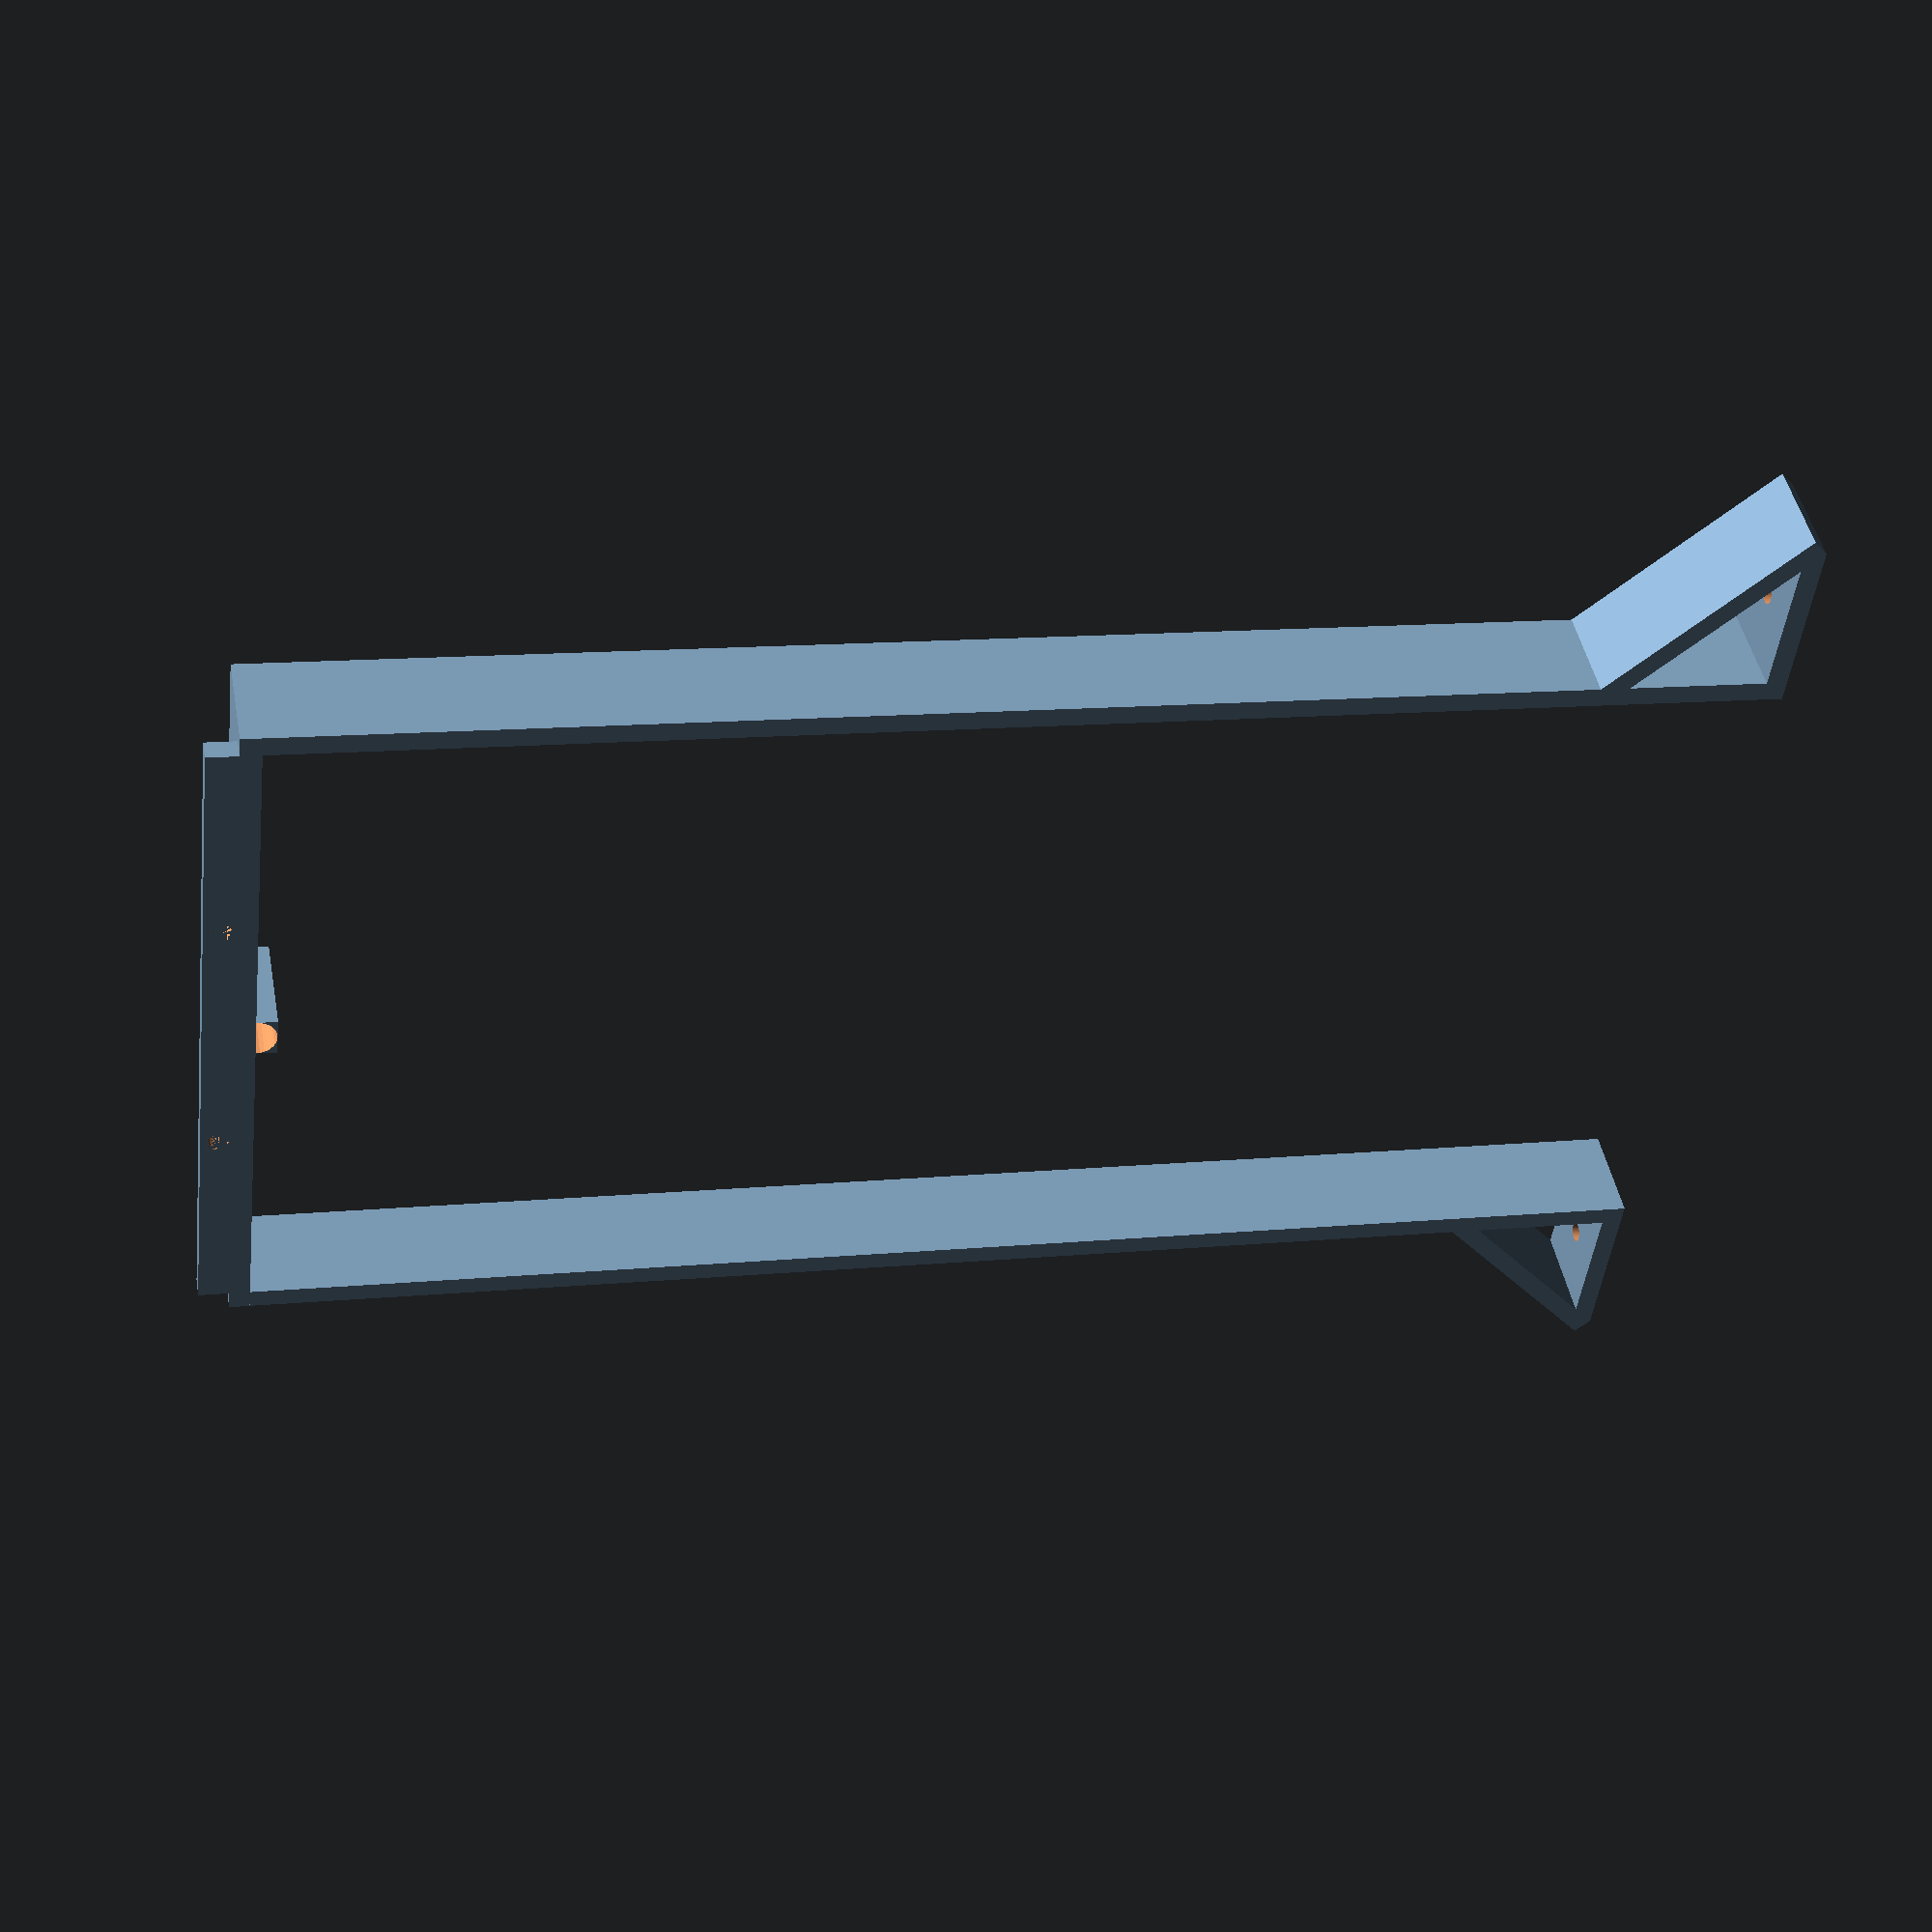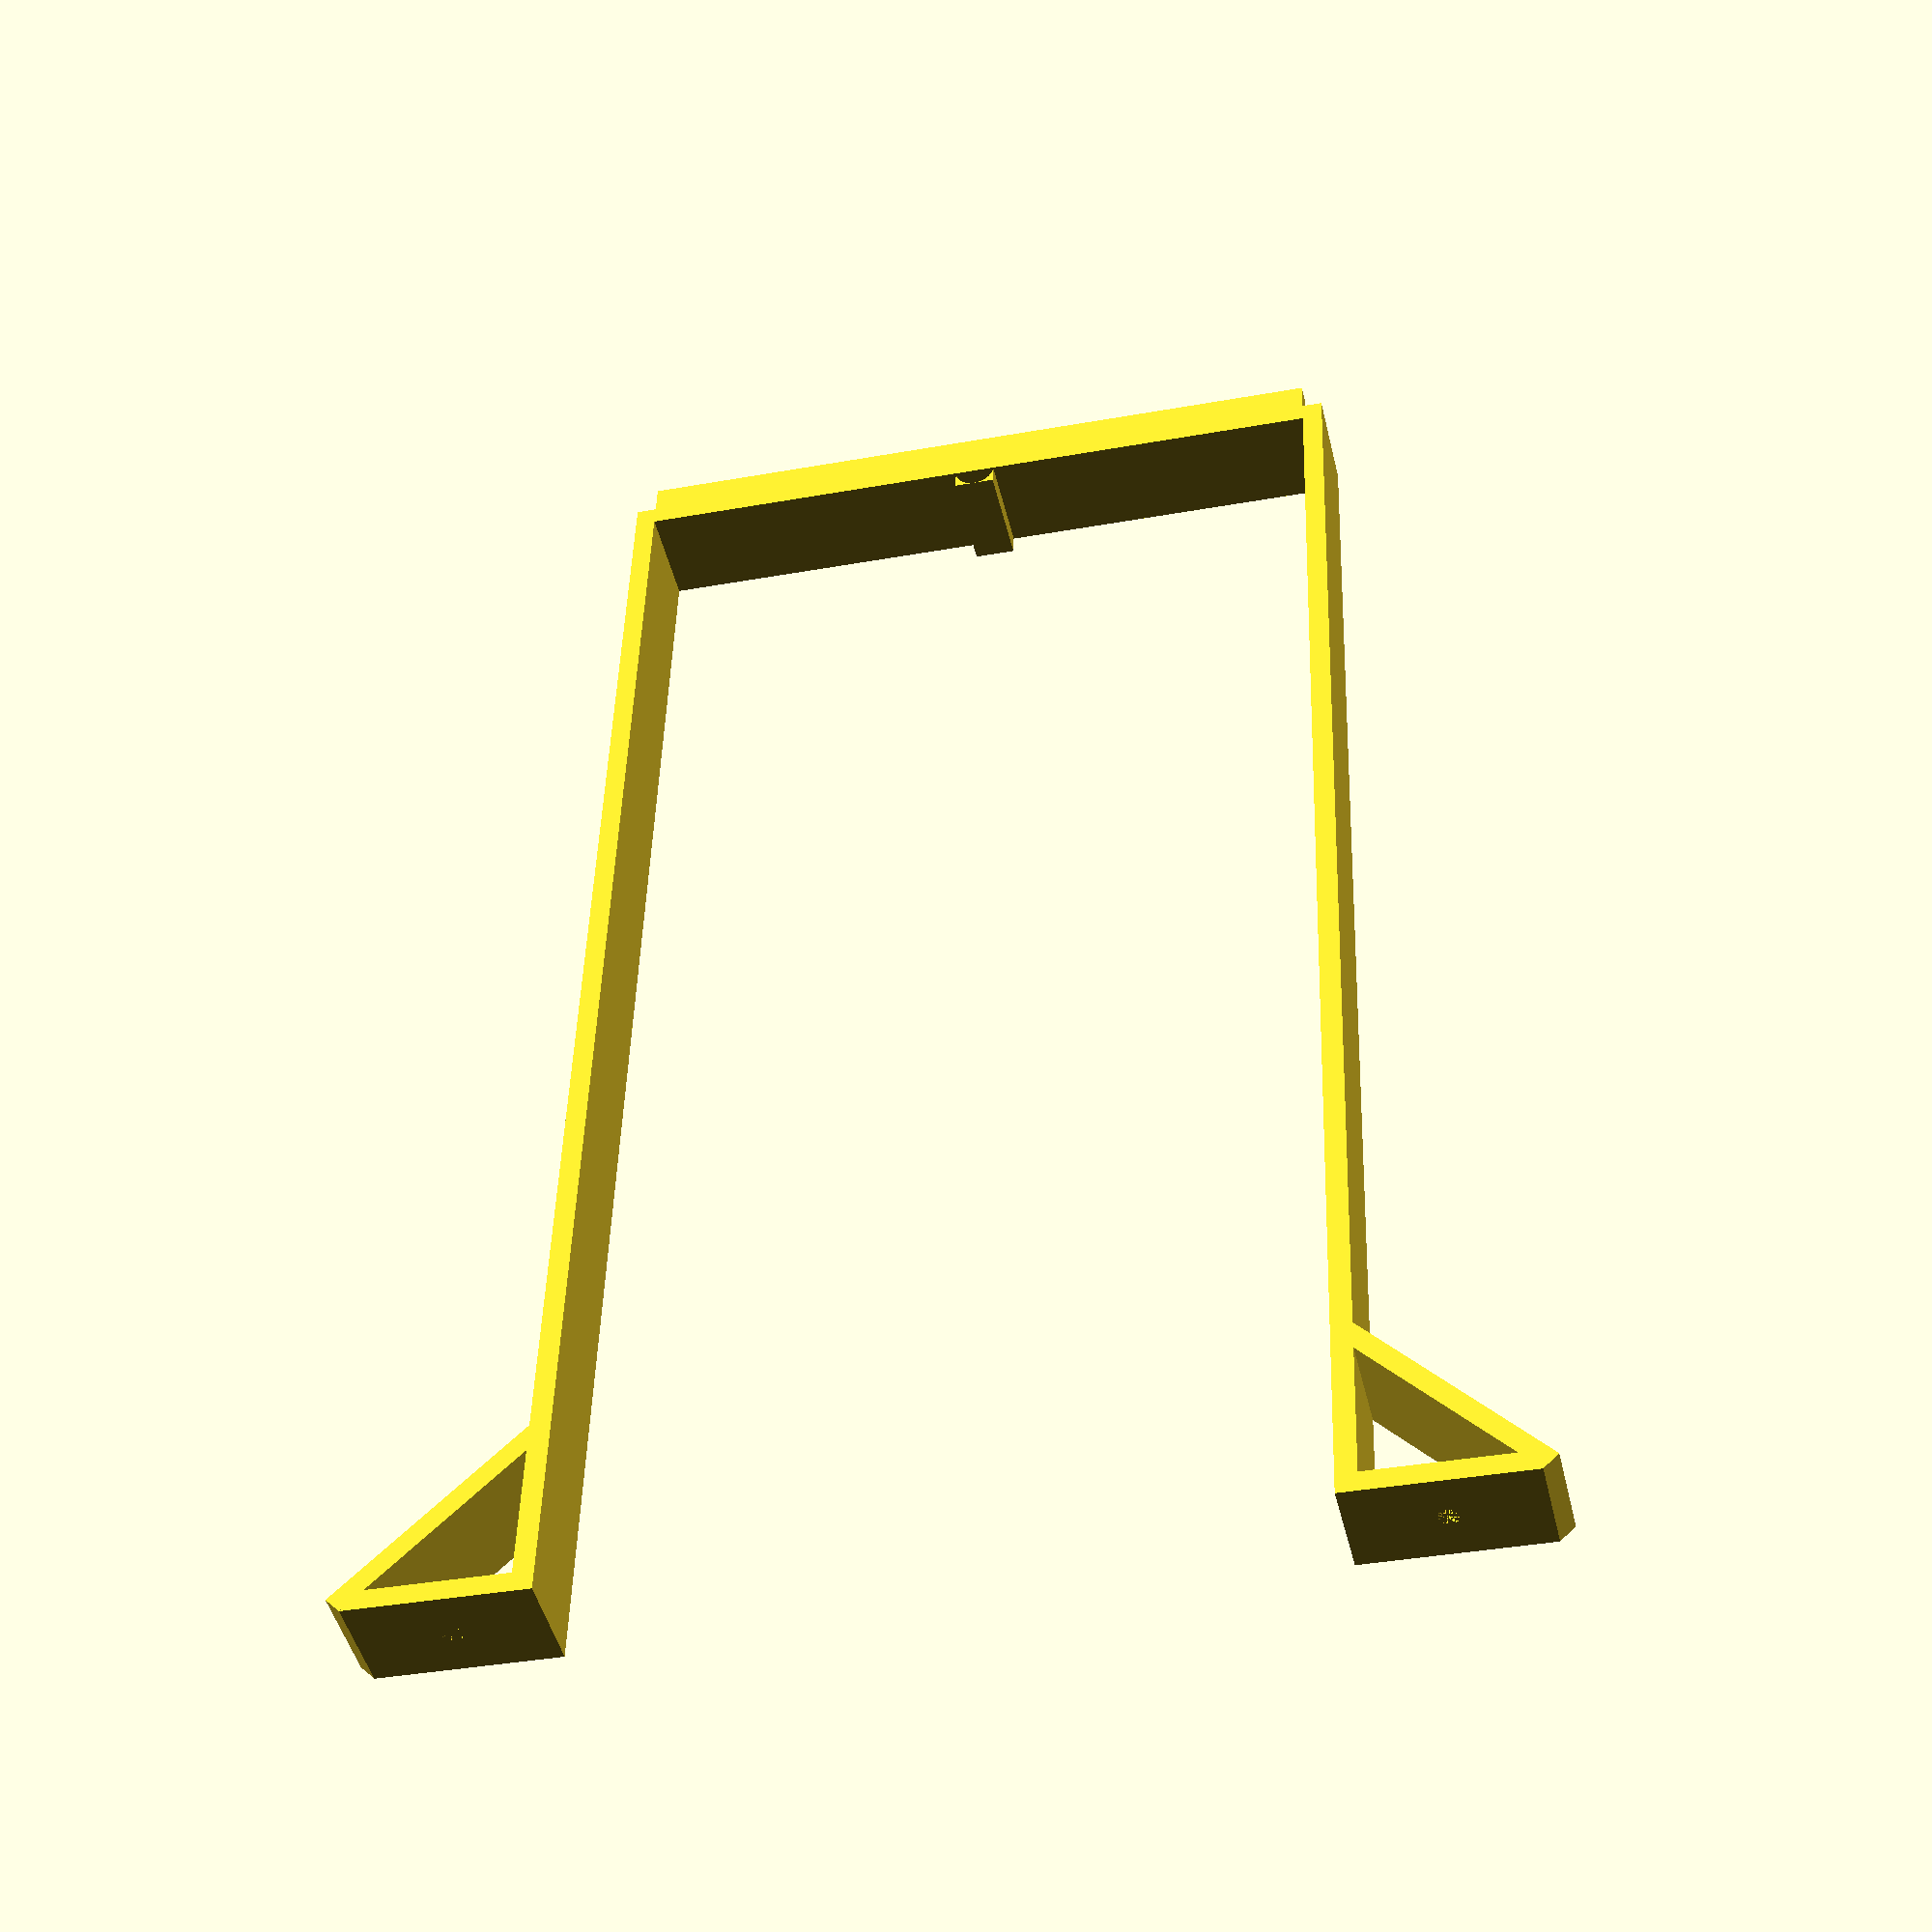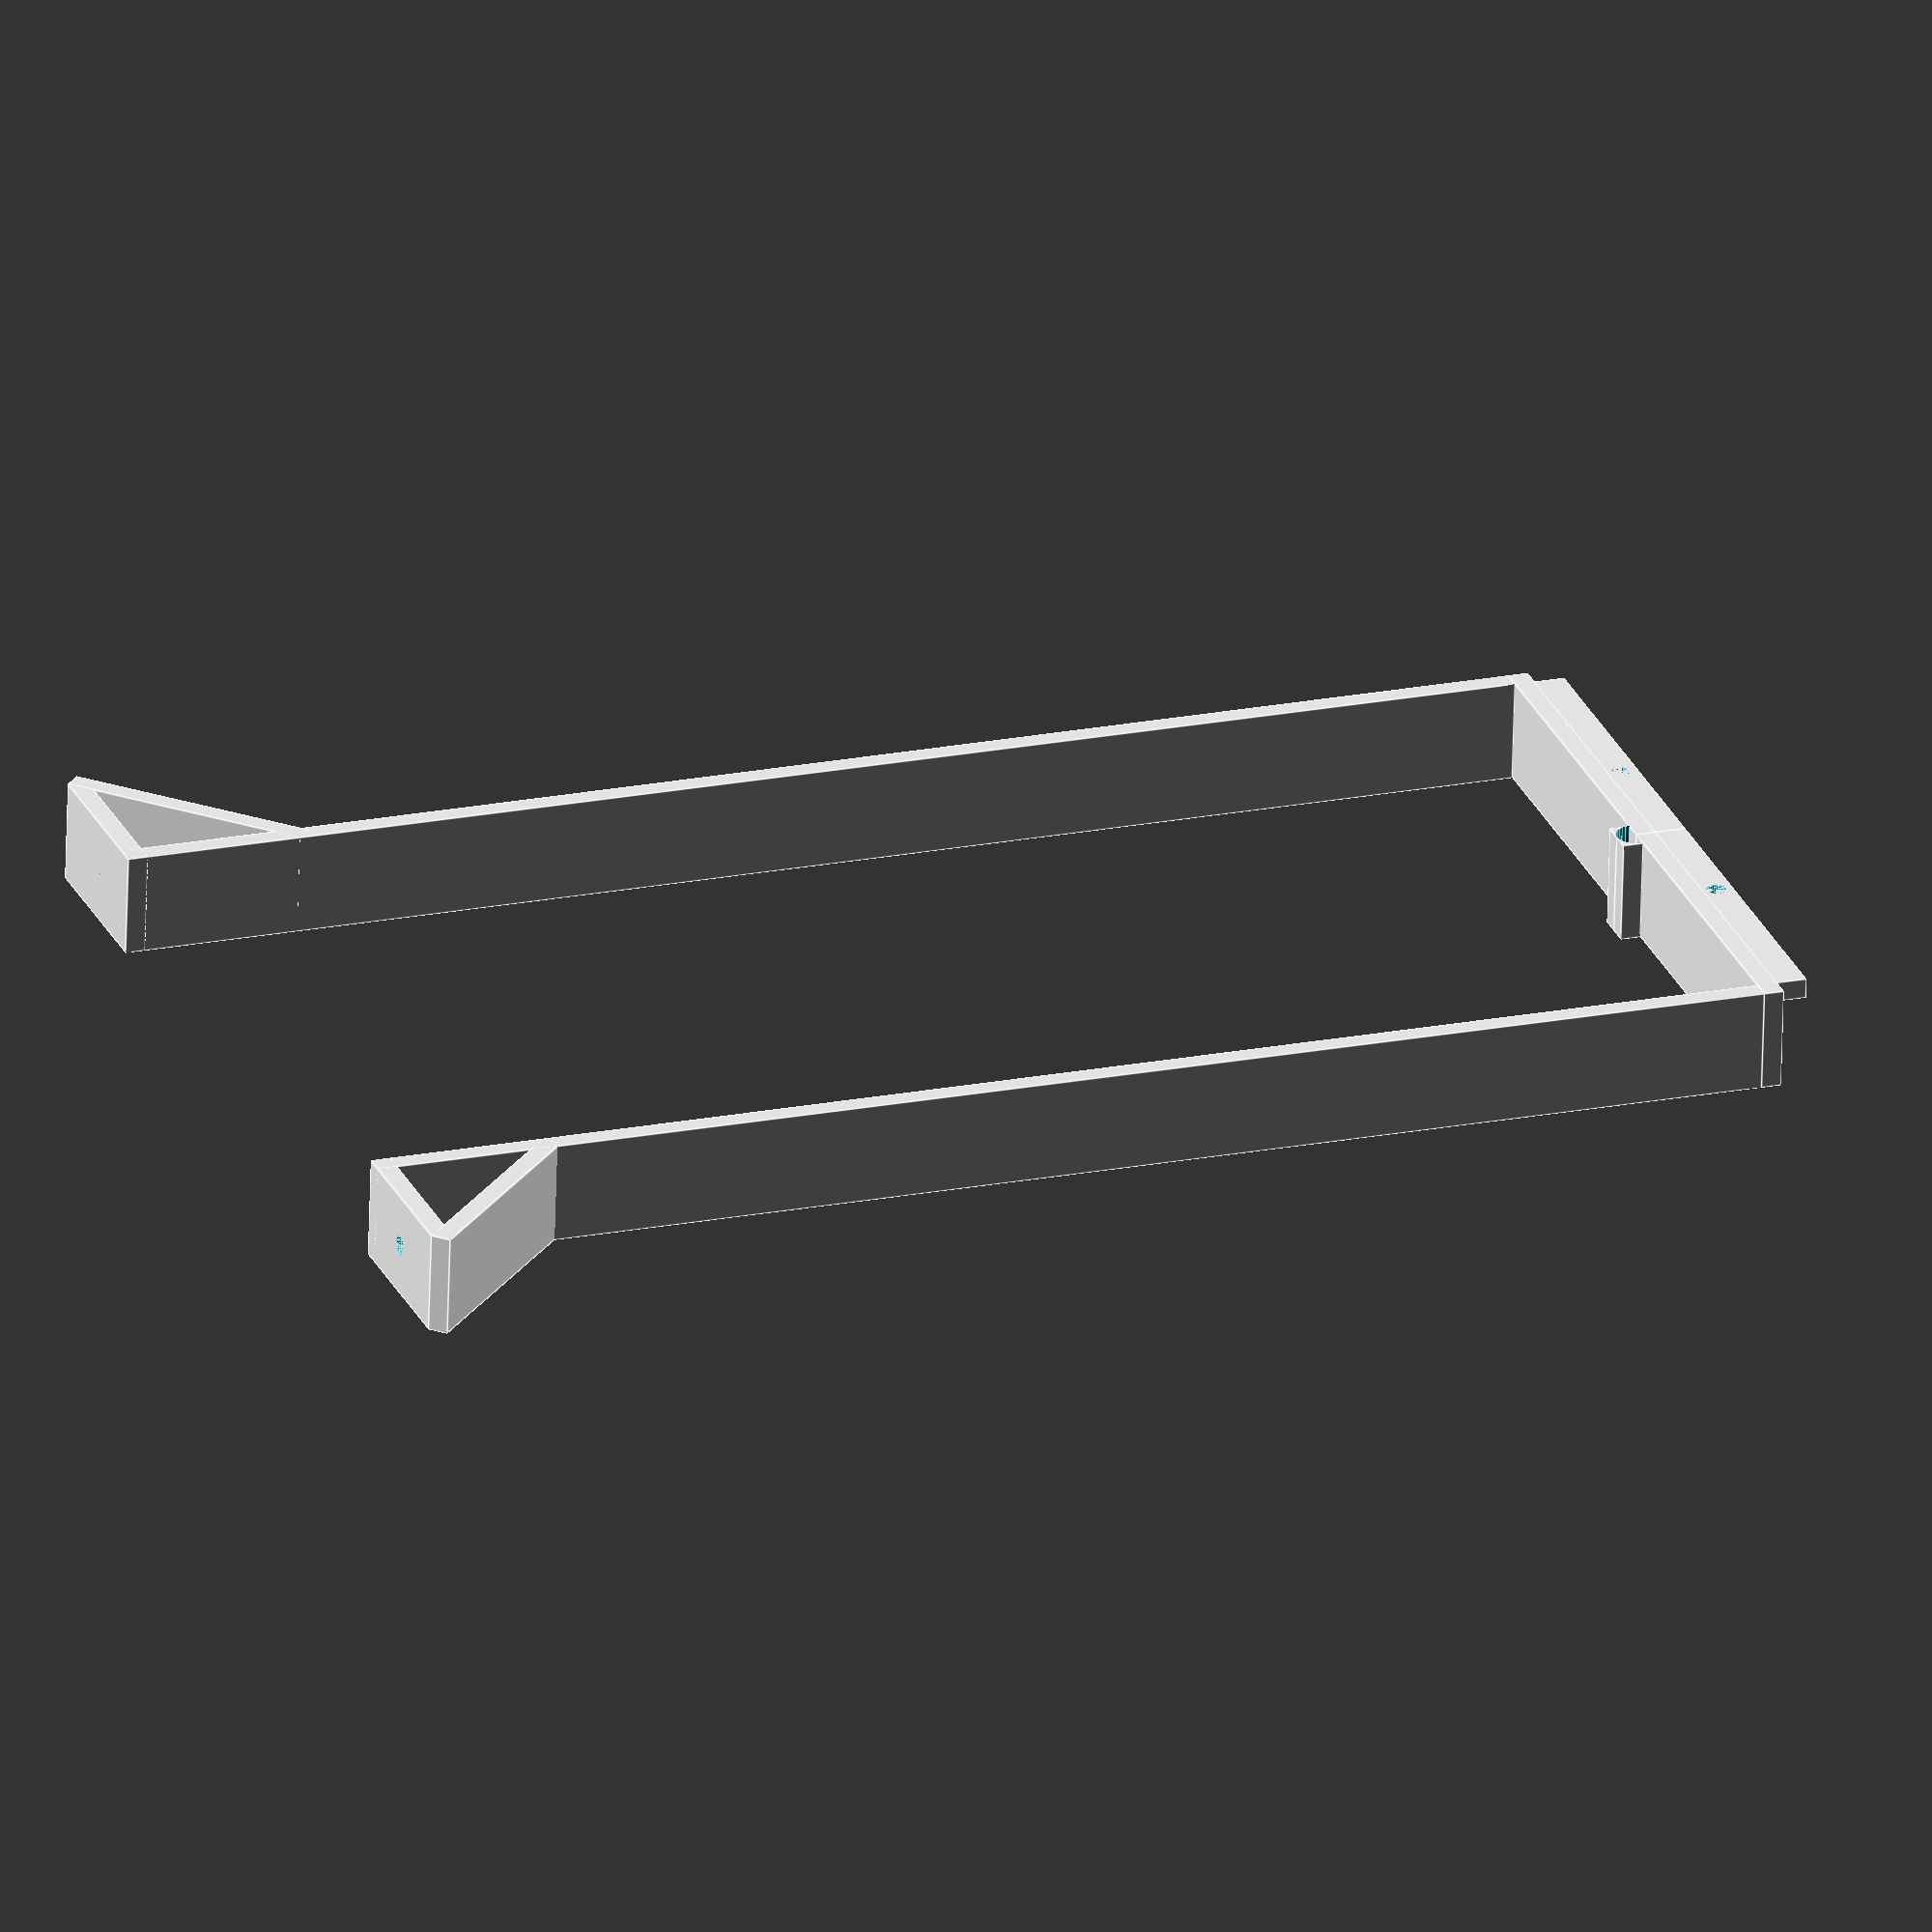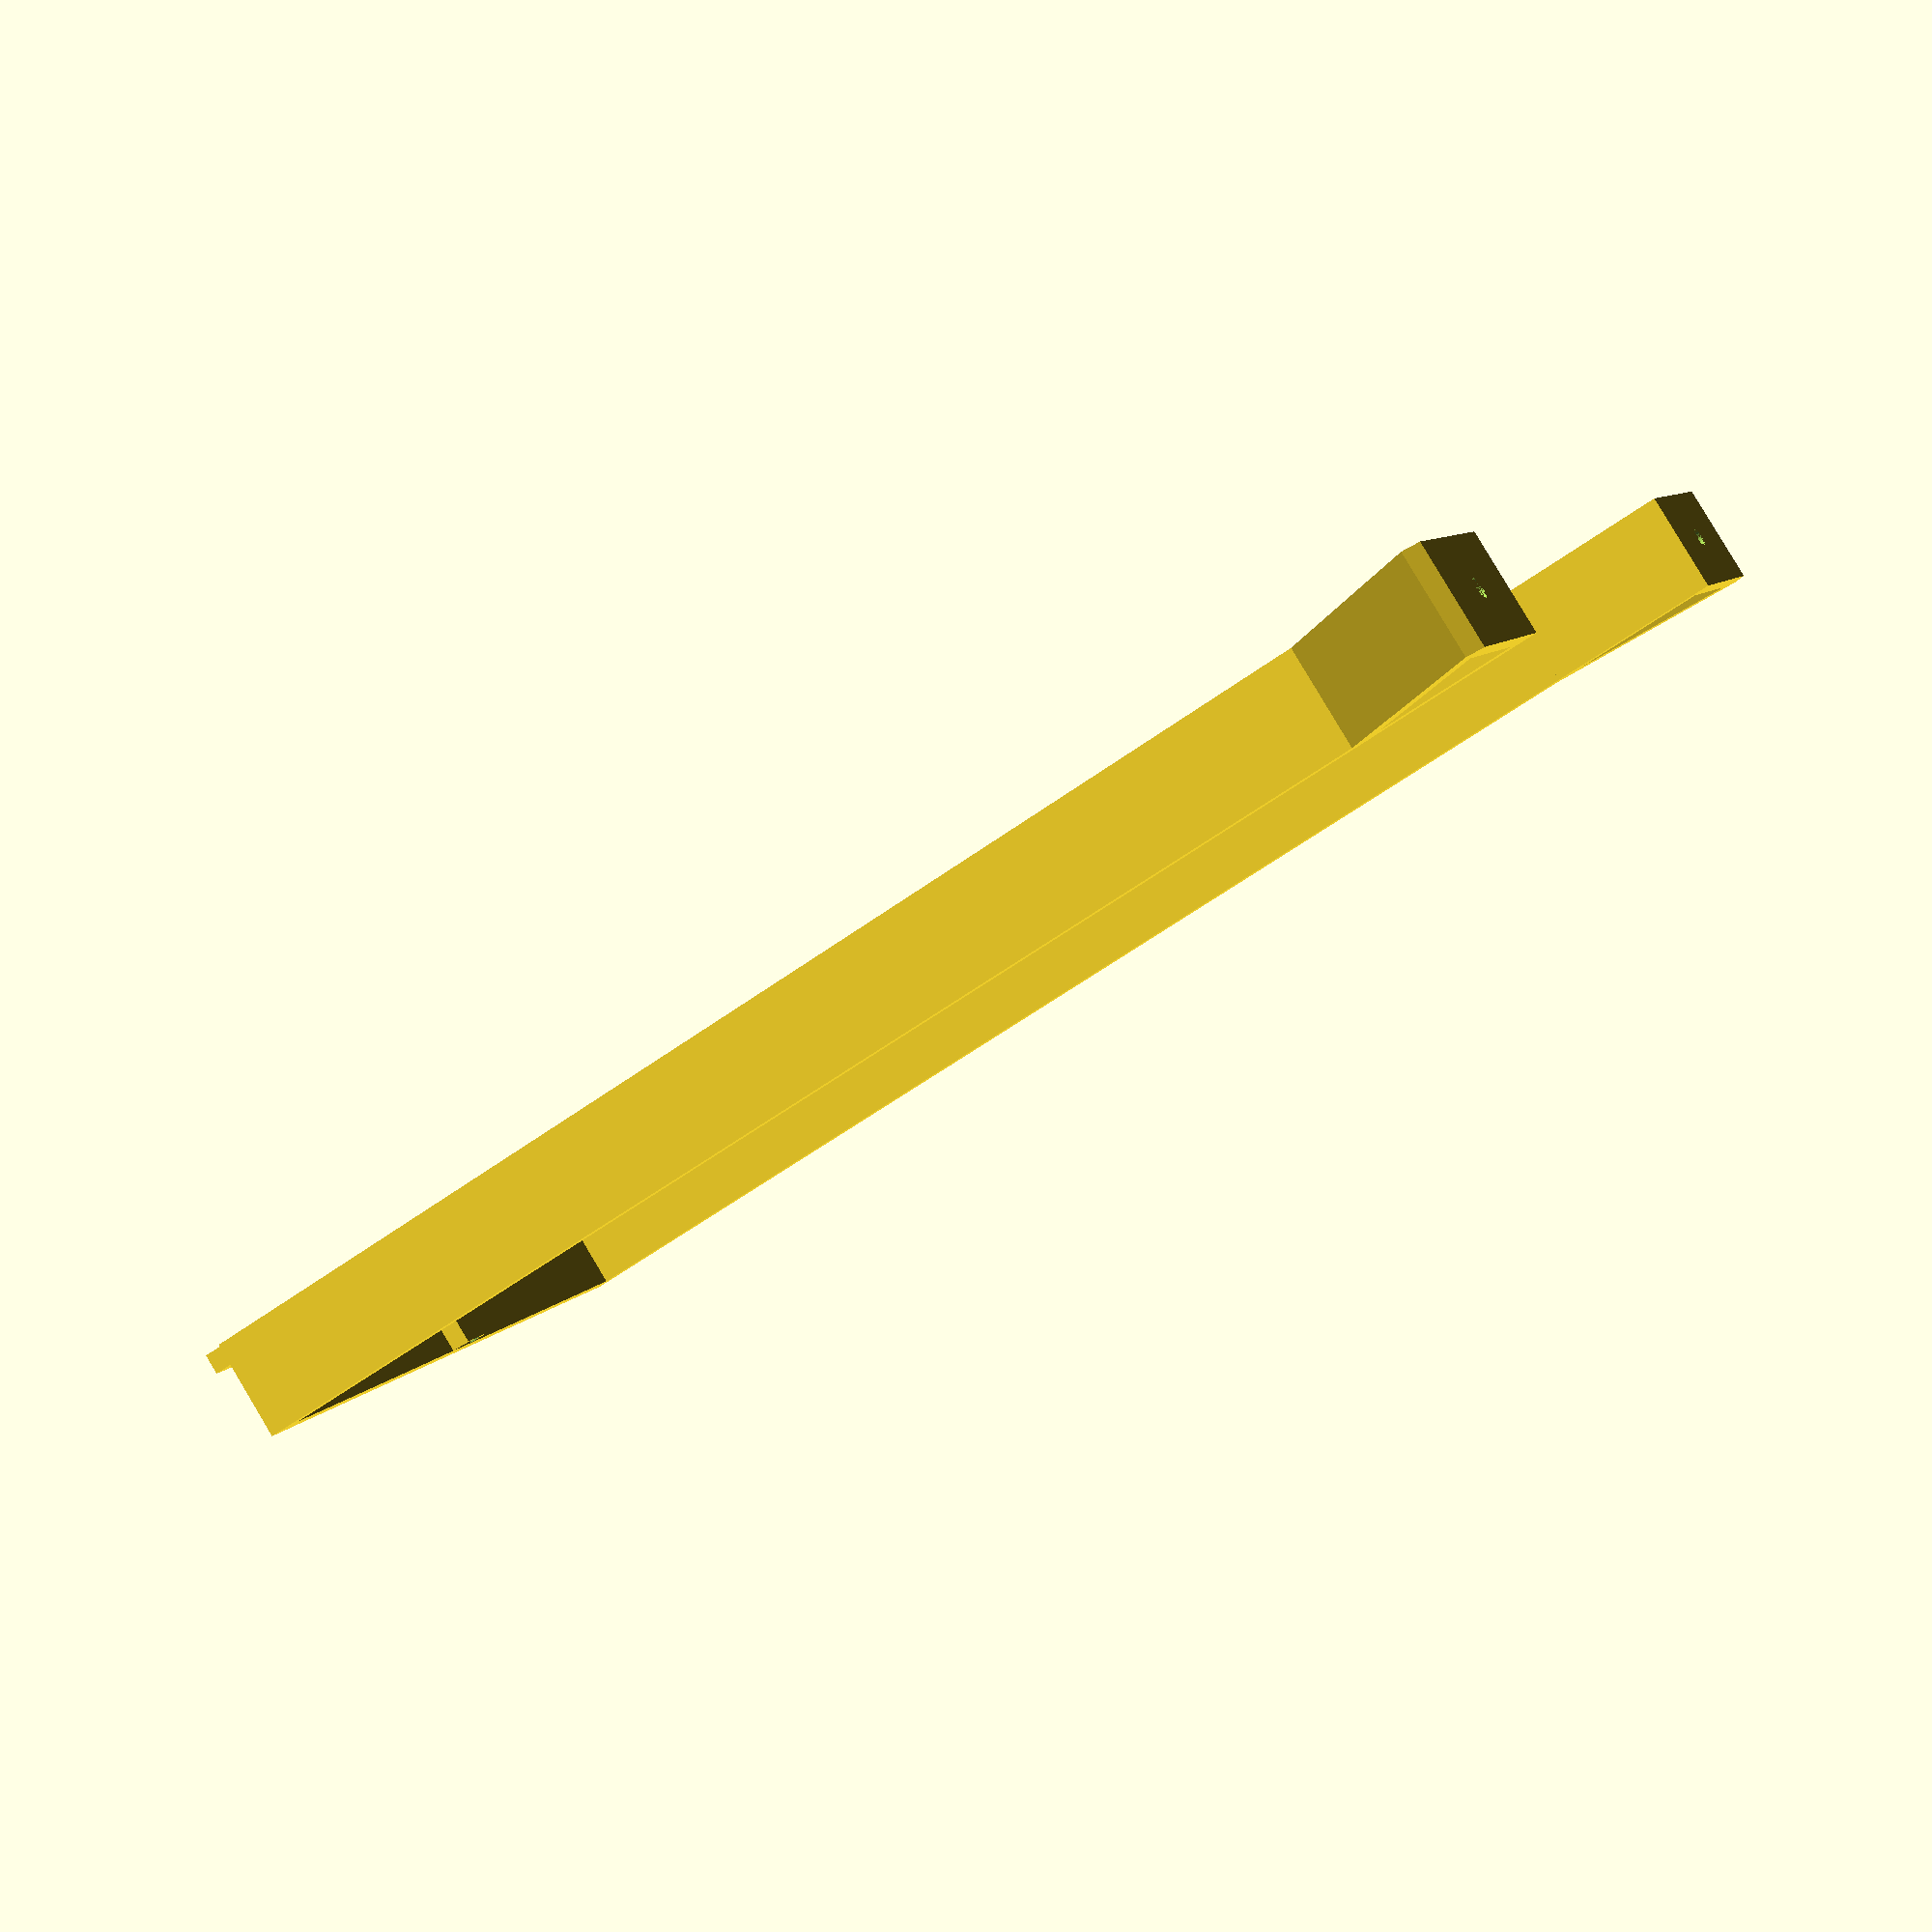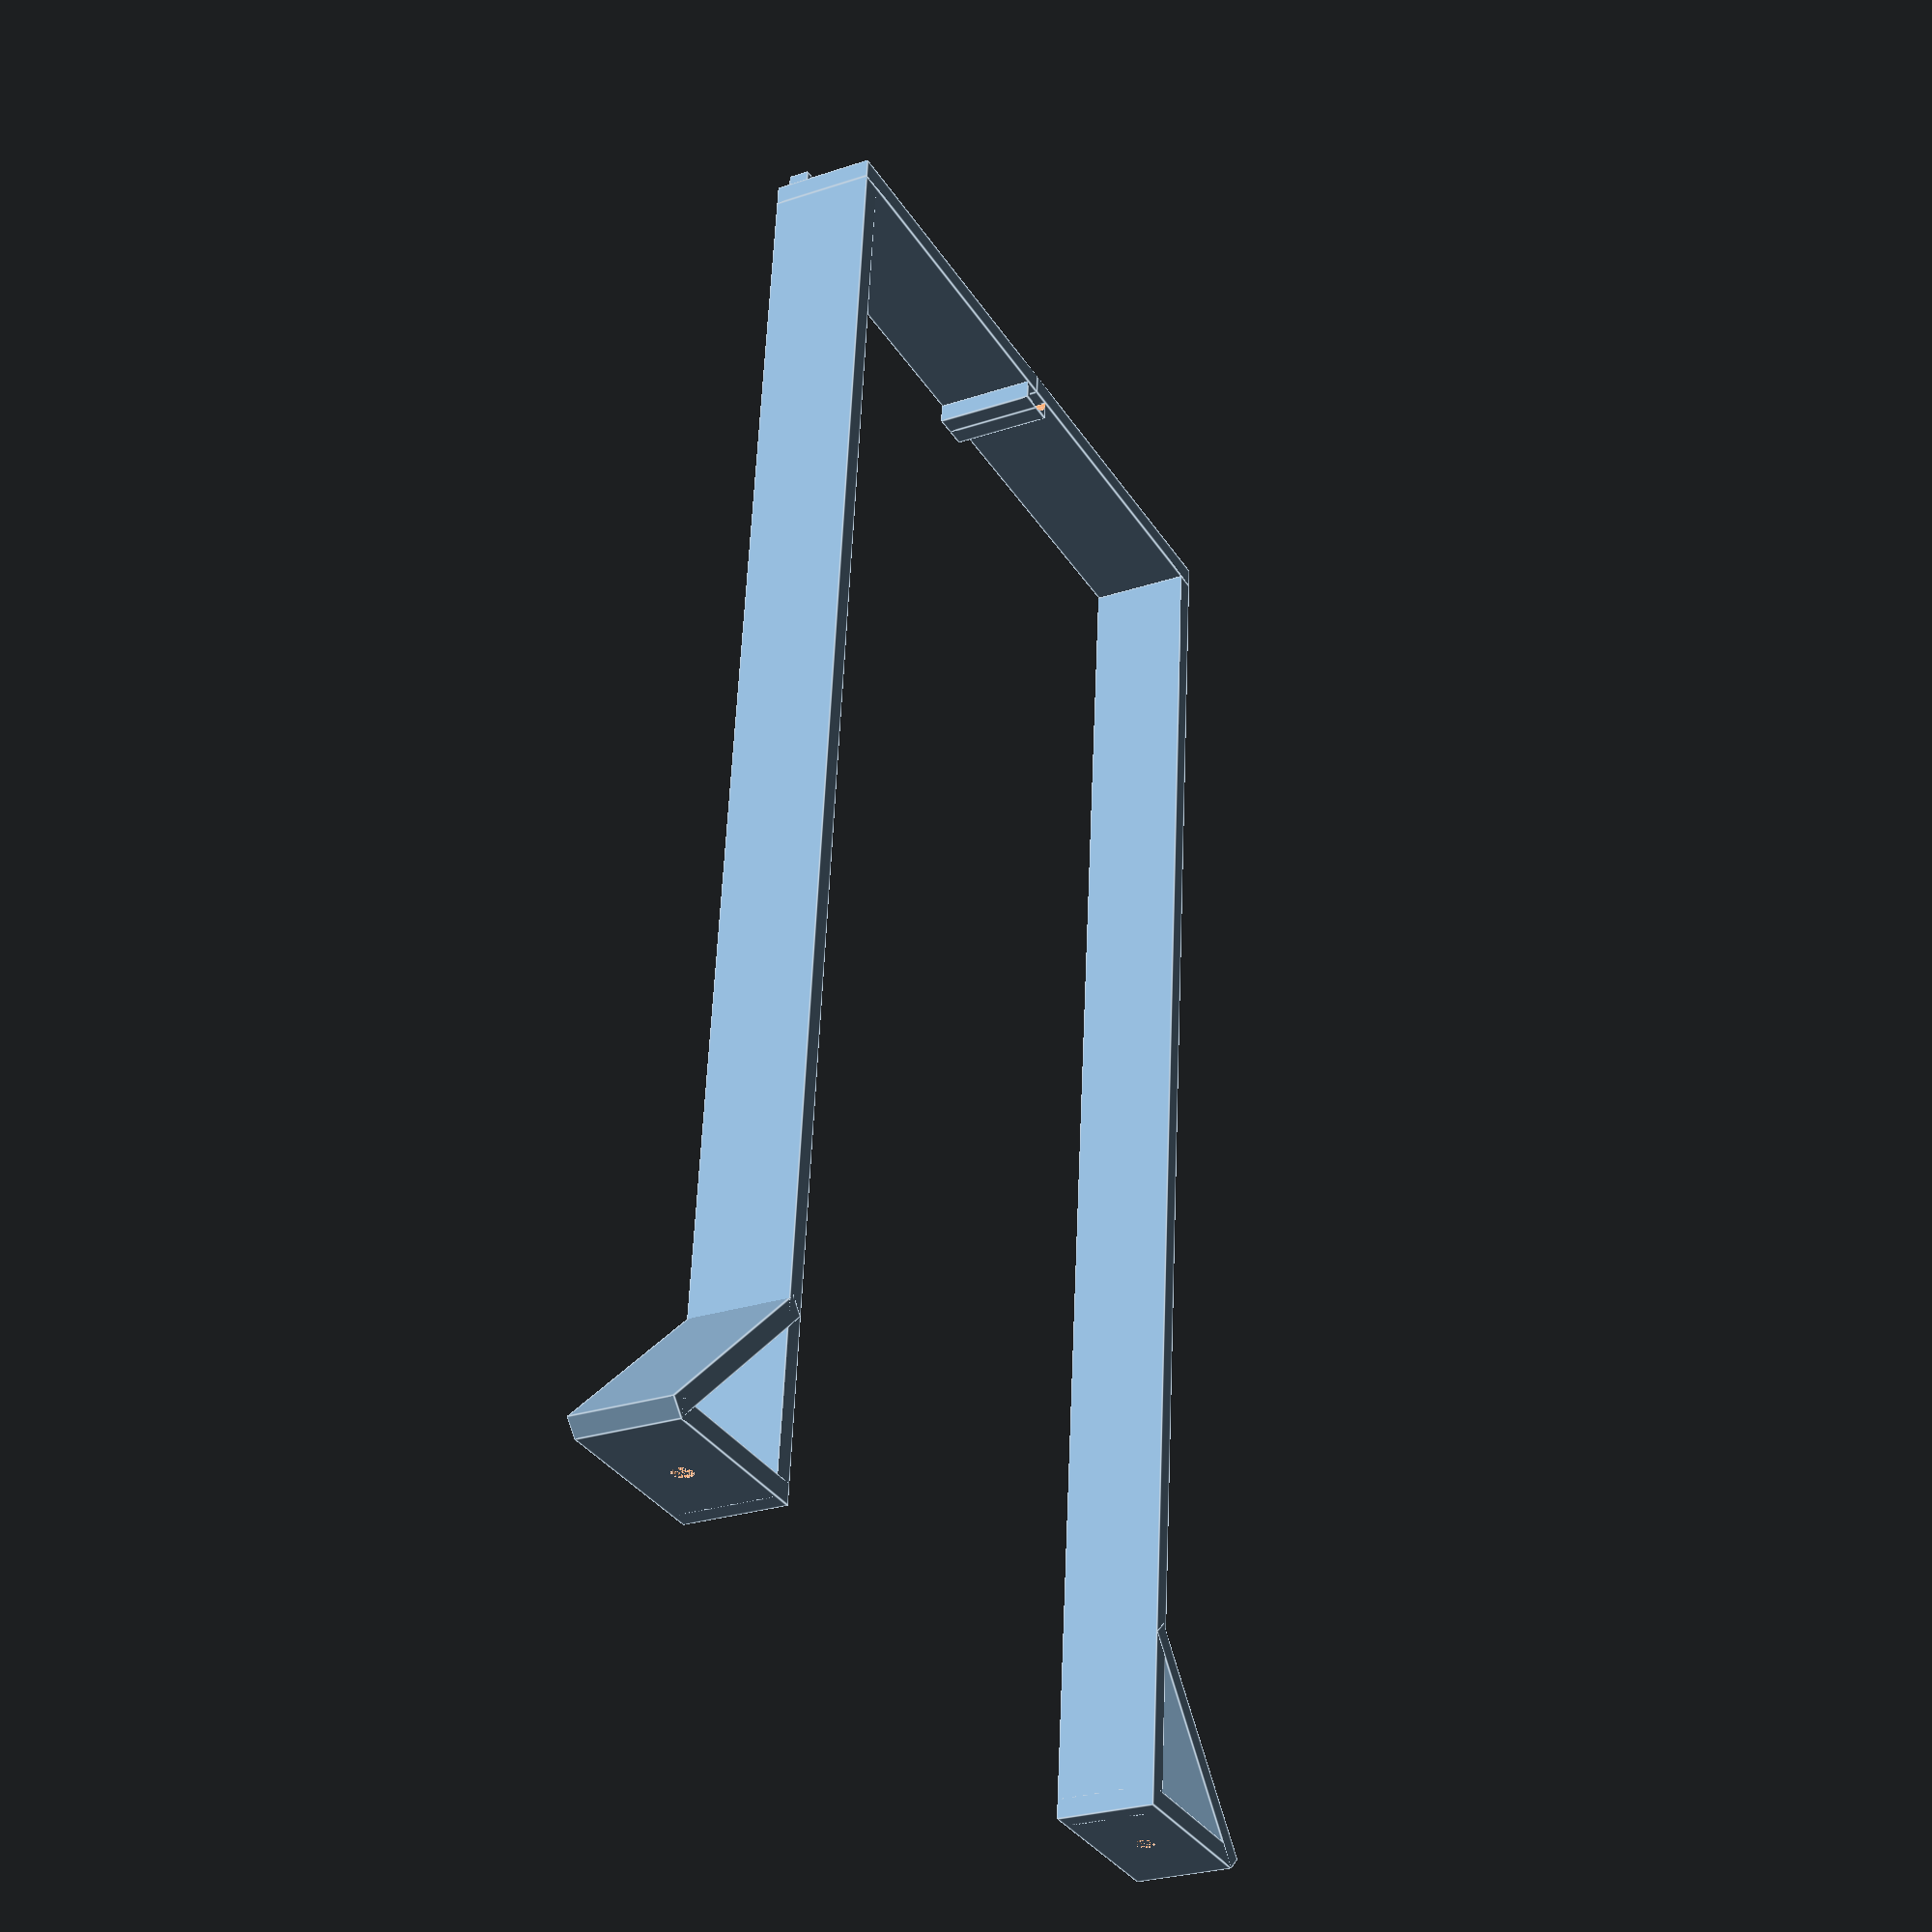
<openscad>
// 3D Scanner Frame
// Designed for use with Hyperspectral Camera system

// Variables
bar_screw_size=3; // in mm
frame_thickness=3; 
$fn=30; // fix constant 
frame_width=15;

// Constants (may still need adjustment for printing)
top_screw_size=3; 
top_length=105; 
side_length=212;


module rounded_corner(length,radius){
    difference(){
        cube([radius,radius, length]);
        translate([0,0,-0.5])
        cylinder(r=radius,h=length+1);
    }
}

module frame_half(){
    difference(){
        union(){
            //top
            translate([0,0,2.5])
            cube([frame_thickness, top_length/2, 5]);
            cube([frame_width, top_length/2+frame_thickness, frame_thickness]);
            //side
            translate([0,top_length/2,-side_length])
            cube([frame_width, frame_thickness, side_length]);
            //bottom
            translate([0,top_length/2,-side_length])
            cube([frame_width, top_length/4, frame_thickness]);
            translate([0,top_length/2+frame_thickness*2-fudge,-side_length+frame_thickness*2-fudge])
            rotate([0,90,0])
            rotate([0,0,270])
            rounded_corner(frame_width,frame_thickness);
            translate([0,top_length/2,-side_length+top_length/4])
            rotate([-45,0,0])
            cube([frame_width,(top_length/4)*sqrt(2),frame_thickness]);
        }
        // screws
        translate([0,top_length/2-32,5])
        rotate([0,90,0])
        cylinder(d=top_screw_size,h=frame_thickness*2);
        translate([frame_width/2,top_length/2+top_length/8,-side_length])
        cylinder(d=bar_screw_size,h=frame_thickness*2);
    }
}

module frame(){
    union(){
    frame_half();
    mirror([0,1,0])
    frame_half();
    }
}

frame();
</openscad>
<views>
elev=167.7 azim=32.2 roll=102.7 proj=p view=wireframe
elev=314.4 azim=103.0 roll=181.7 proj=p view=solid
elev=339.1 azim=85.2 roll=250.5 proj=o view=edges
elev=54.1 azim=145.9 roll=128.3 proj=p view=solid
elev=121.5 azim=27.3 roll=357.6 proj=p view=edges
</views>
